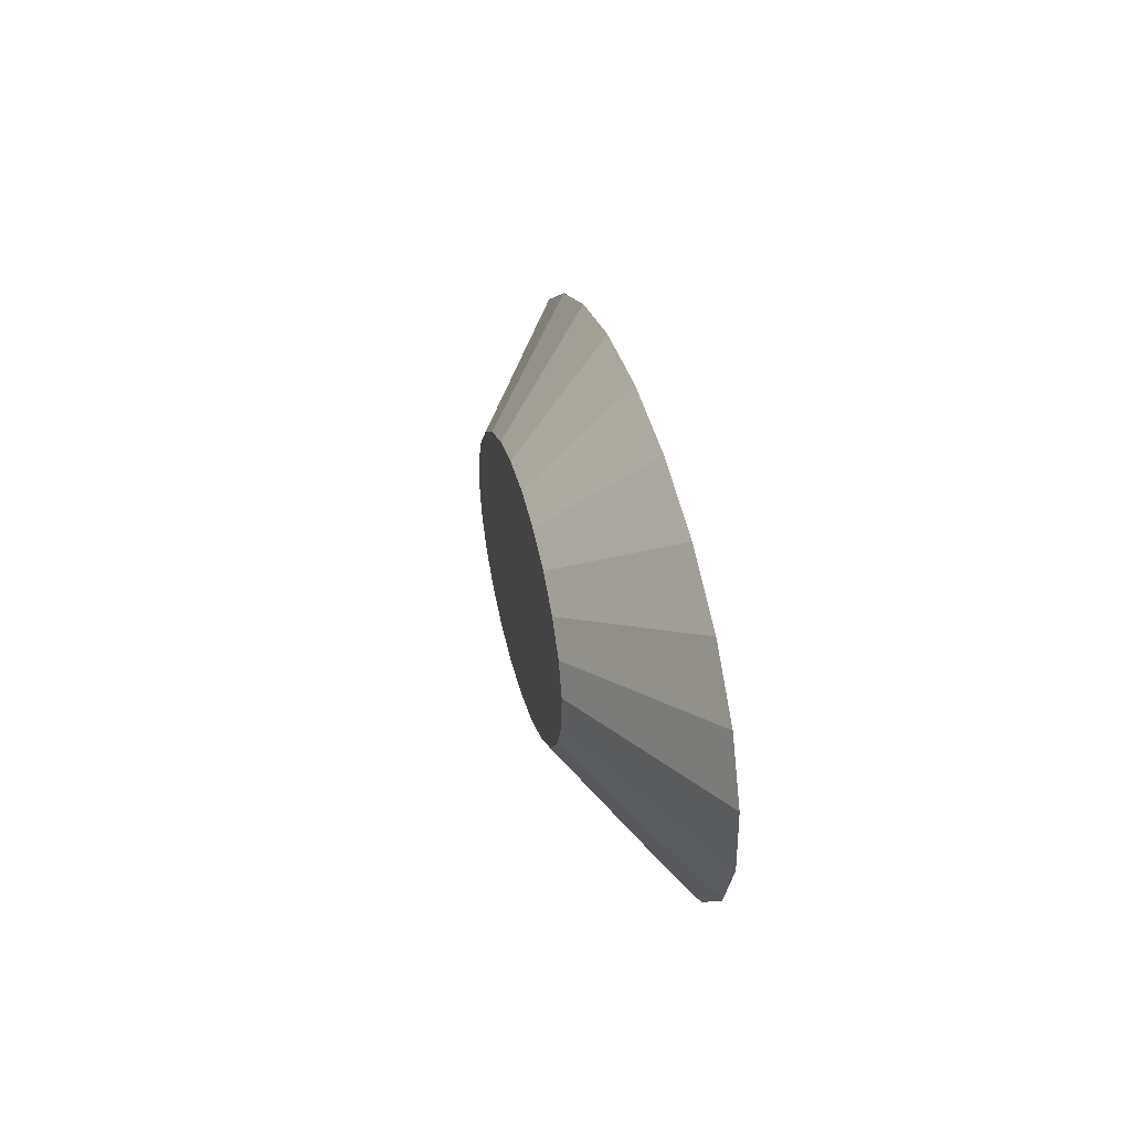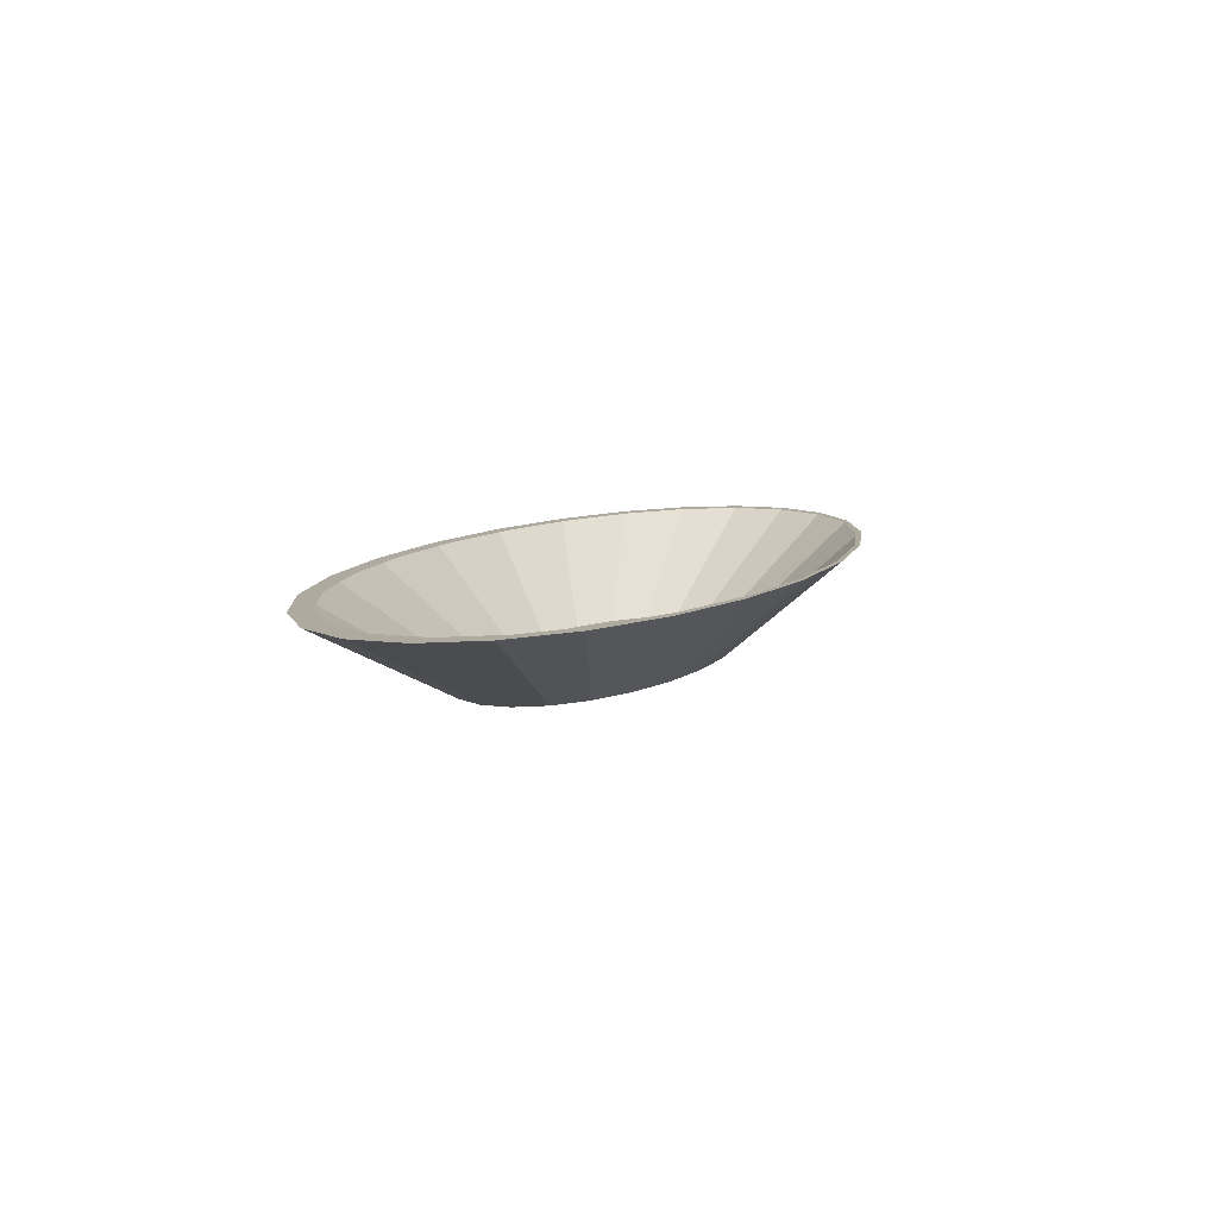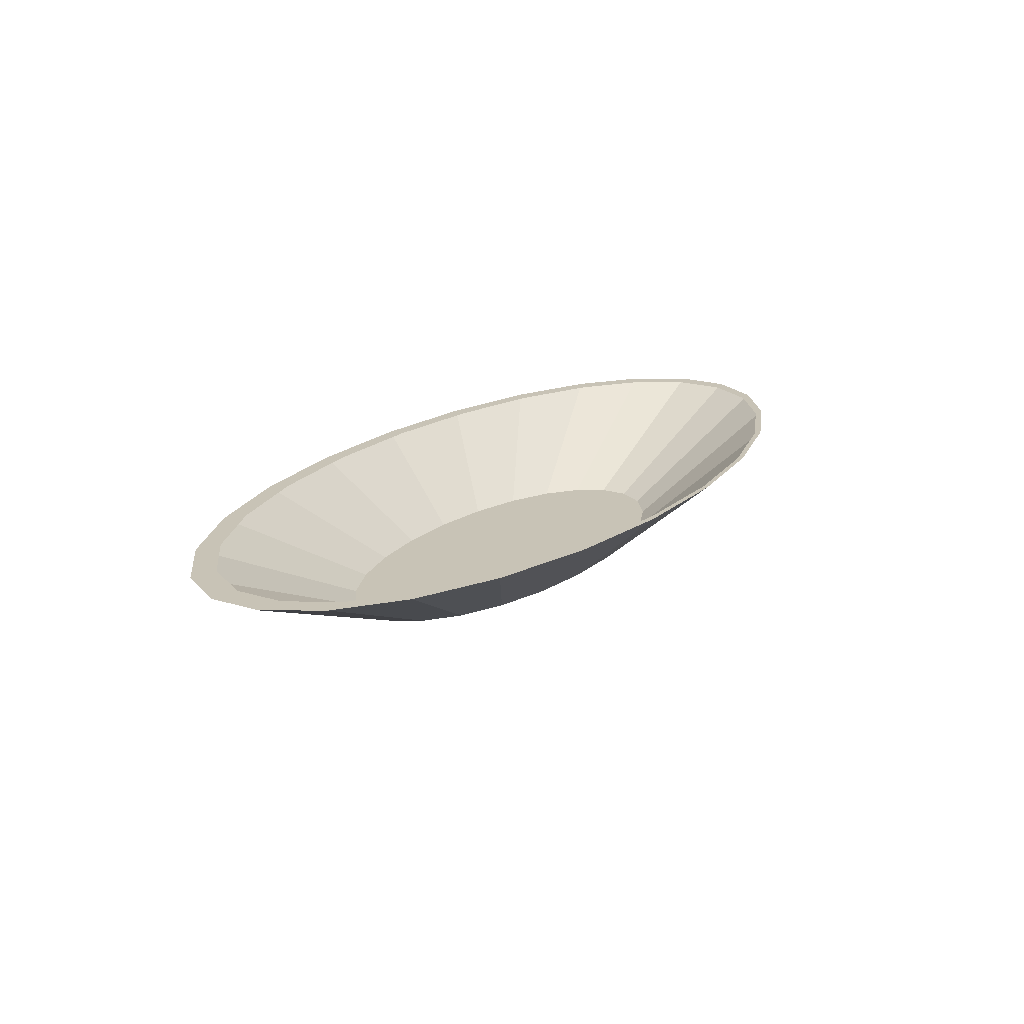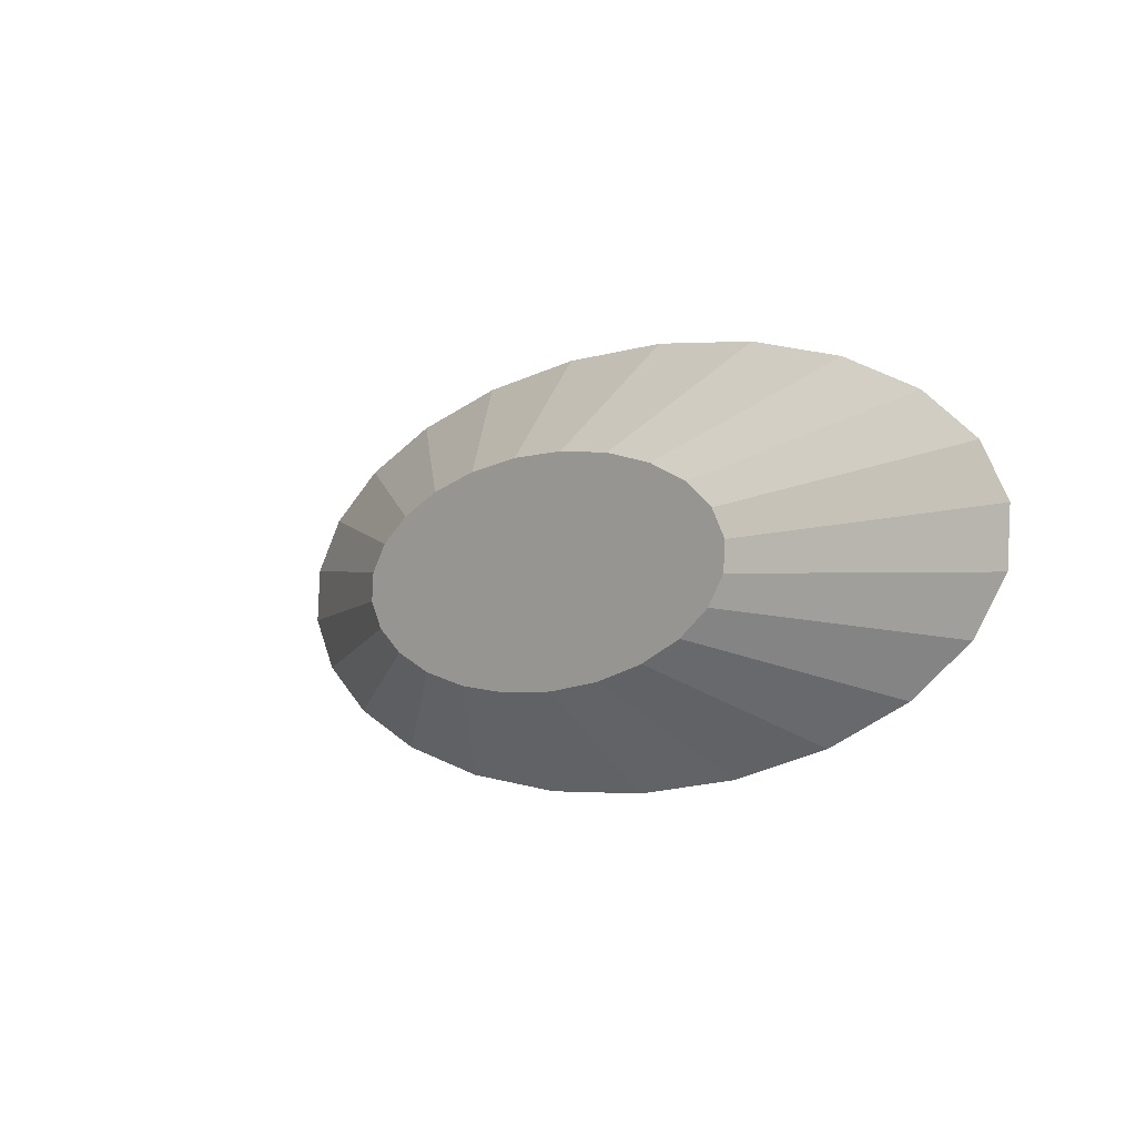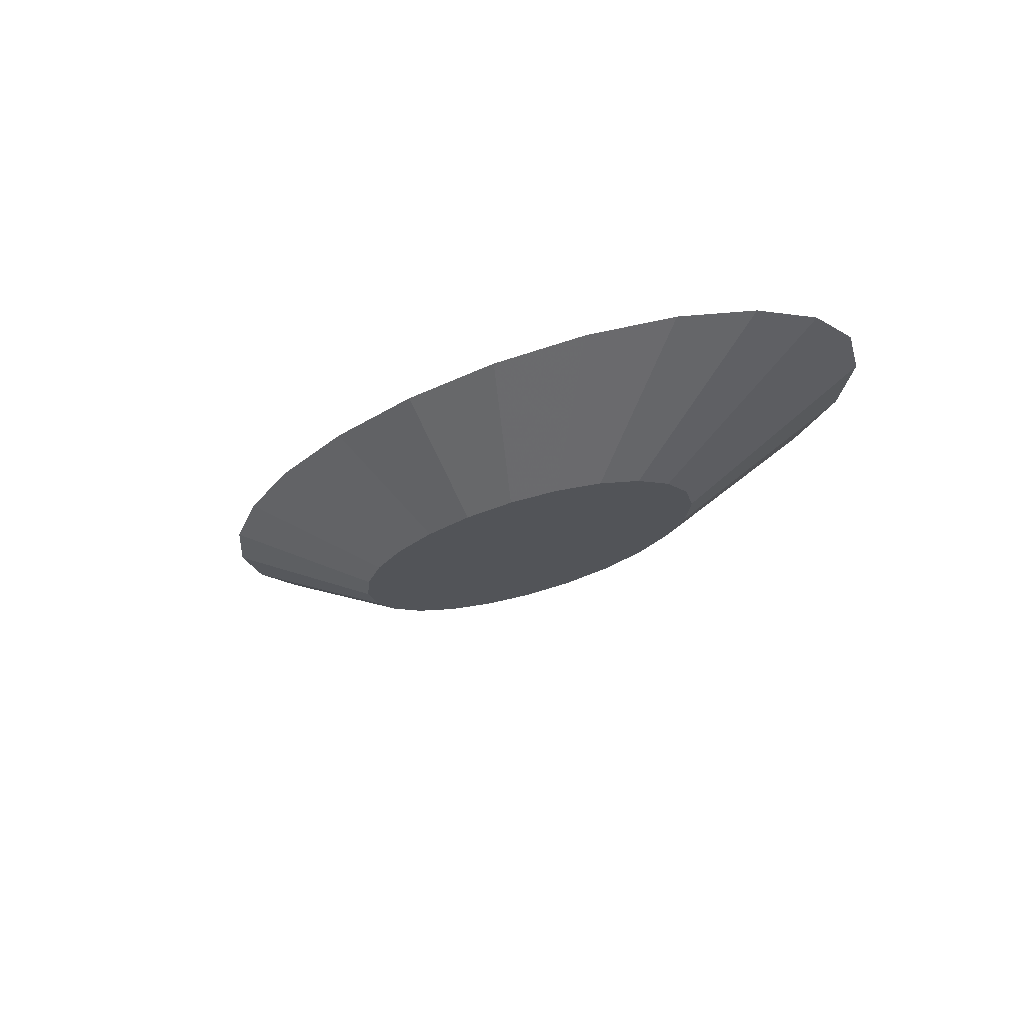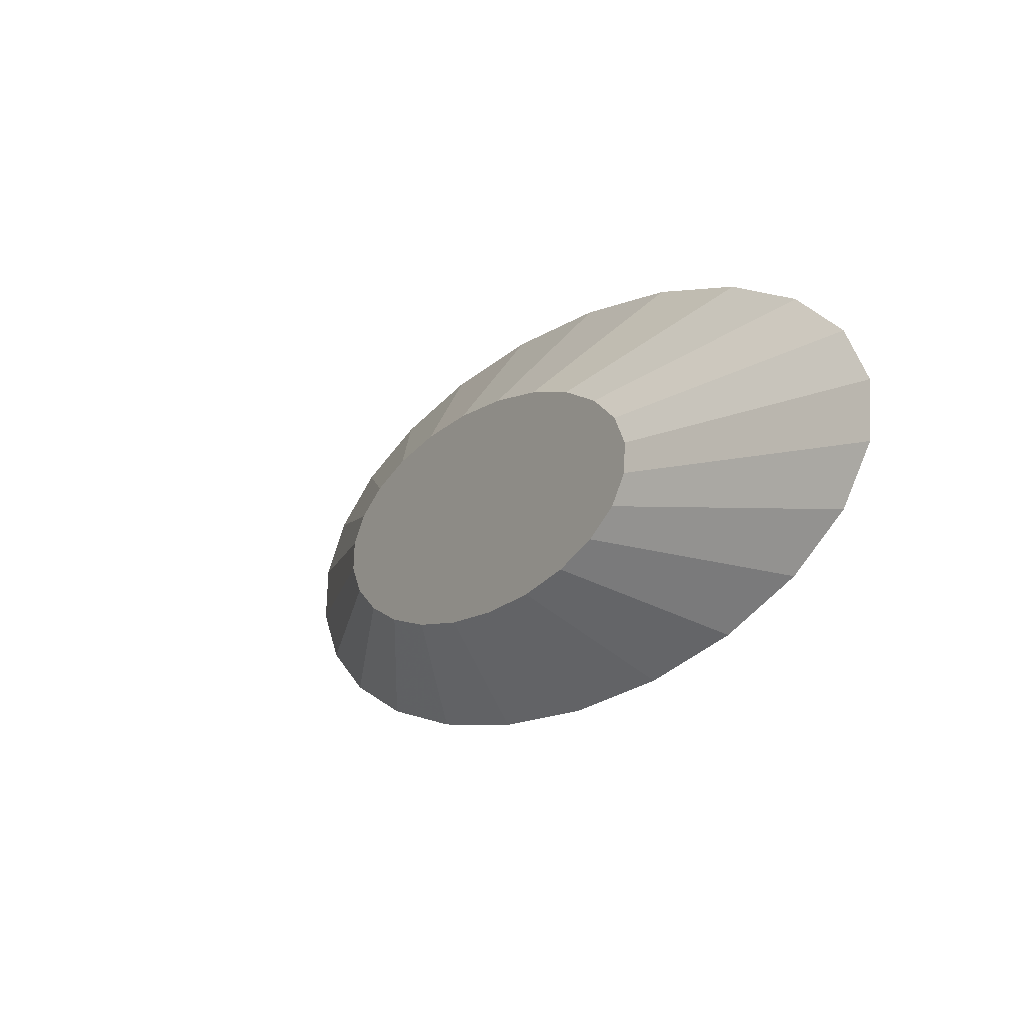
<metadata>
{"format":"obj","ext":"obj","renderer":"f3d","projection":"perspective","resolution":1024,"background":"white","views":[{"elev":26.7,"azim":-100.2,"up":"+Y"},{"elev":9.5,"azim":112.7,"up":"+Z"},{"elev":19.5,"azim":123.9,"up":"+Z"},{"elev":-5.6,"azim":-132.2,"up":"+Y"},{"elev":-22.8,"azim":-131.2,"up":"+Z"},{"elev":-15.4,"azim":-125.3,"up":"+Y"}]}
</metadata>
<code>
v 0.05708 -0.01573 -0.004289
v 0.06986 -0.0006492 -0.004289
v 0.06568 -0.008569 -0.004289
v 0.04464 -0.02165 -0.004289
v 0.1096 -0.03016 0.02274
v 0.0858 -0.0415 0.02274
v 0.05626 -0.04968 0.02274
v 0.02302 -0.05414 0.02274
v -0.01165 -0.05459 0.02274
v -0.04541 -0.05099 0.02274
v -0.07593 -0.04358 0.02274
v -0.1012 -0.03287 0.02274
v -0.1194 -0.0196 0.02274
v -0.1293 -0.004659 0.02274
v -0.1303 0.01093 0.02274
v -0.1223 0.0261 0.02274
v -0.1058 0.03982 0.02274
v -0.08197 0.05116 0.02274
v -0.05244 0.05934 0.02274
v -0.0192 0.0638 0.02274
v 0.01548 0.06425 0.02274
v 0.04923 0.06065 0.02274
v 0.07976 0.05324 0.02274
v 0.105 0.04253 0.02274
v 0.1232 0.02926 0.02274
v 0.1331 0.01432 0.02274
v 0.1341 -0.001268 0.02274
v 0.1261 -0.01644 0.02274
v 0.06934 0.007487 -0.004289
v 0.02923 -0.02592 -0.004289
v 0.01187 -0.02825 -0.004289
v -0.006227 -0.02848 -0.004289
v -0.02385 -0.0266 -0.004289
v -0.03978 -0.02274 -0.004289
v -0.05295 -0.01715 -0.004289
v -0.06245 -0.01022 -0.004289
v -0.06763 -0.002419 -0.004289
v -0.06815 0.005717 -0.004289
v -0.06397 0.01364 -0.004289
v -0.05537 0.0208 -0.004289
v -0.04293 0.02672 -0.004289
v -0.02752 0.03099 -0.004289
v -0.01017 0.03332 -0.004289
v 0.007936 0.03355 -0.004289
v 0.02556 0.03167 -0.004289
v 0.04149 0.0278 -0.004289
v 0.05466 0.02222 -0.004289
v 0.06416 0.01529 -0.004289
v 0.1185 -0.01395 0.02274
v 0.1028 -0.02699 0.02274
v 0.08021 -0.03777 0.02274
v 0.05214 -0.04554 0.02274
v 0.02055 -0.04979 0.02274
v -0.01241 -0.05021 0.02274
v -0.0445 -0.04679 0.02274
v -0.07351 -0.03975 0.02274
v -0.09749 -0.02957 0.02274
v -0.1148 -0.01695 0.02274
v -0.1242 -0.002752 0.02274
v -0.1252 0.01206 0.02274
v -0.1176 0.02648 0.02274
v -0.1019 0.03952 0.02274
v -0.07925 0.0503 0.02274
v -0.05118 0.05808 0.02274
v -0.01958 0.06232 0.02274
v 0.01338 0.06274 0.02274
v 0.04546 0.05932 0.02274
v 0.07447 0.05228 0.02274
v 0.09845 0.0421 0.02274
v 0.1157 0.02949 0.02274
v 0.1252 0.01529 0.02274
v 0.1261 0.0004707 0.02274
f 1 2 3
f 2 1 4
f 5 4 1
f 4 5 6
f 5 3 28
f 3 5 1
f 2 28 3
f 28 2 27
f 2 26 27
f 26 2 29
f 2 4 29
f 29 4 30
f 4 7 30
f 7 4 6
f 8 30 7
f 30 8 31
f 8 32 31
f 32 8 9
f 9 33 32
f 33 9 10
f 11 33 10
f 33 11 34
f 12 34 11
f 34 12 35
f 12 36 35
f 36 12 13
f 13 37 36
f 37 13 14
f 14 38 37
f 38 14 15
f 15 39 38
f 39 15 16
f 16 40 39
f 40 16 17
f 18 40 17
f 40 18 41
f 19 41 18
f 41 19 42
f 20 42 19
f 42 20 43
f 21 43 20
f 43 21 44
f 22 44 21
f 44 22 45
f 22 46 45
f 46 22 23
f 23 47 46
f 47 23 24
f 24 48 47
f 48 24 25
f 25 29 48
f 29 25 26
f 29 30 48
f 48 30 31
f 48 31 47
f 47 31 32
f 47 32 46
f 46 32 33
f 46 33 45
f 45 33 34
f 45 34 44
f 44 34 35
f 44 35 43
f 43 35 36
f 43 36 42
f 42 36 37
f 42 37 41
f 41 37 38
f 41 38 40
f 40 38 39
f 49 6 5
f 6 49 50
f 6 50 51
f 6 51 7
f 7 51 52
f 7 52 8
f 8 52 53
f 8 53 9
f 9 53 54
f 9 54 10
f 10 54 55
f 10 55 11
f 11 55 56
f 11 56 12
f 12 56 57
f 12 57 58
f 12 58 13
f 13 58 59
f 13 59 14
f 14 59 60
f 14 60 15
f 15 60 61
f 15 61 16
f 61 17 16
f 62 17 61
f 62 18 17
f 63 18 62
f 63 19 18
f 64 19 63
f 64 20 19
f 65 20 64
f 66 20 65
f 66 21 20
f 67 21 66
f 67 22 21
f 68 22 67
f 68 23 22
f 69 23 68
f 69 24 23
f 70 24 69
f 70 25 24
f 71 25 70
f 71 26 25
f 72 26 71
f 72 27 26
f 49 27 72
f 5 27 49
f 27 5 28

</code>
